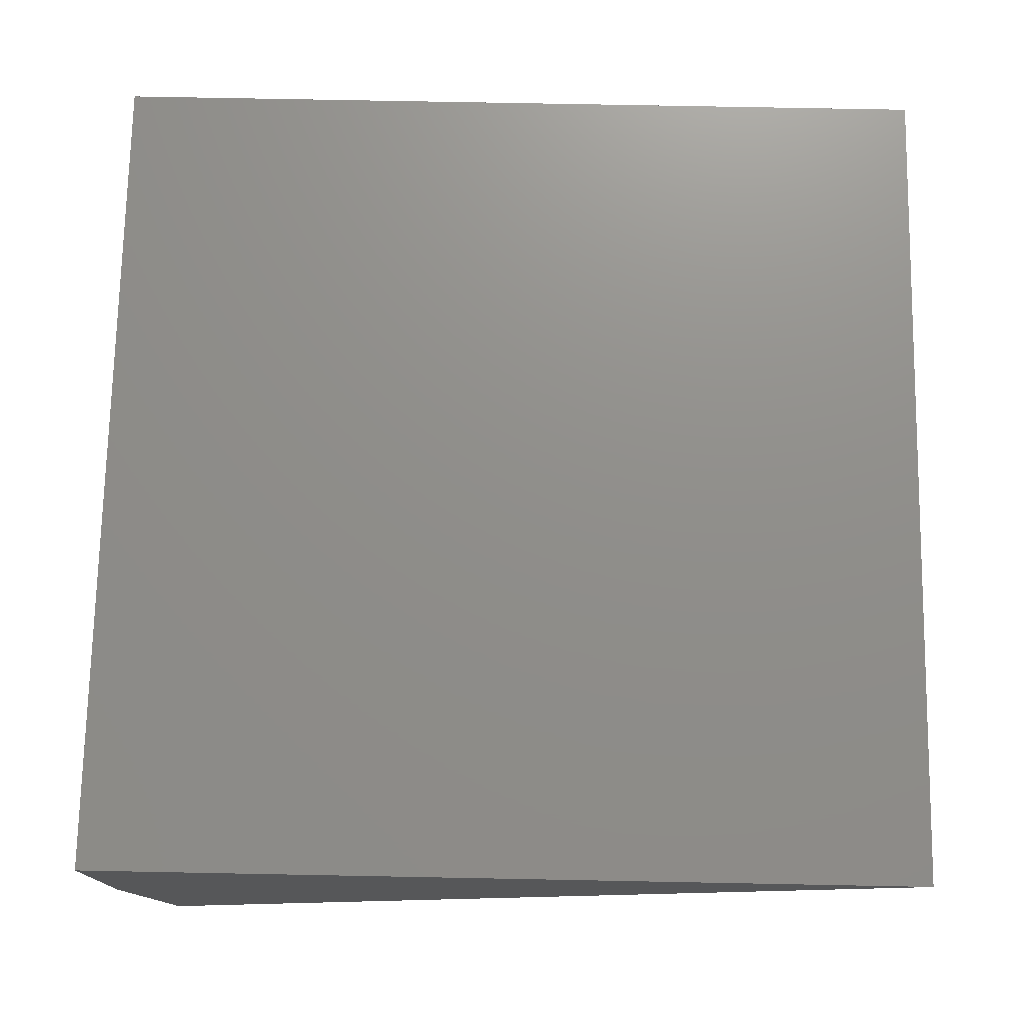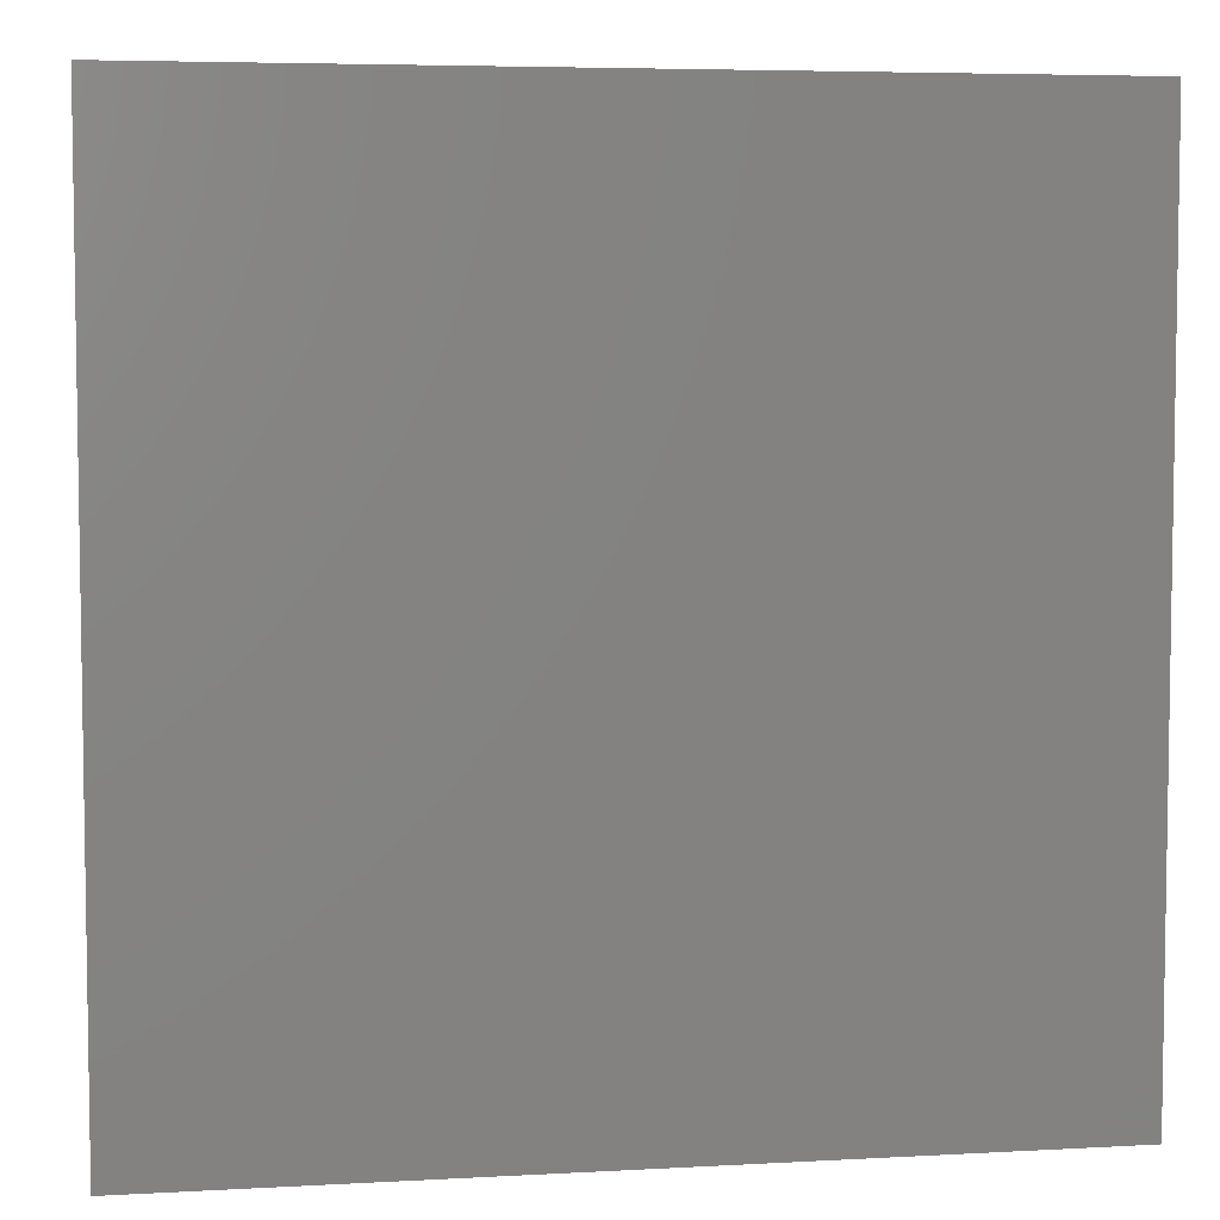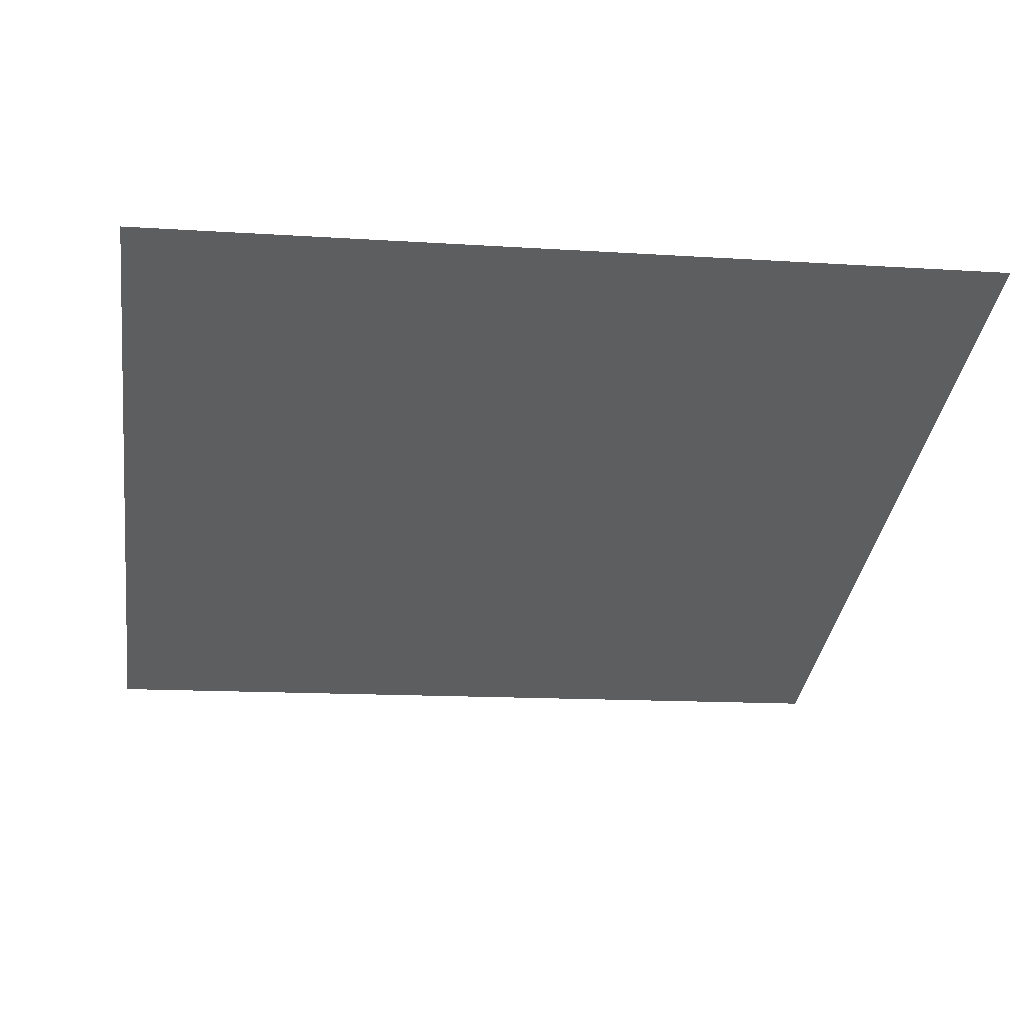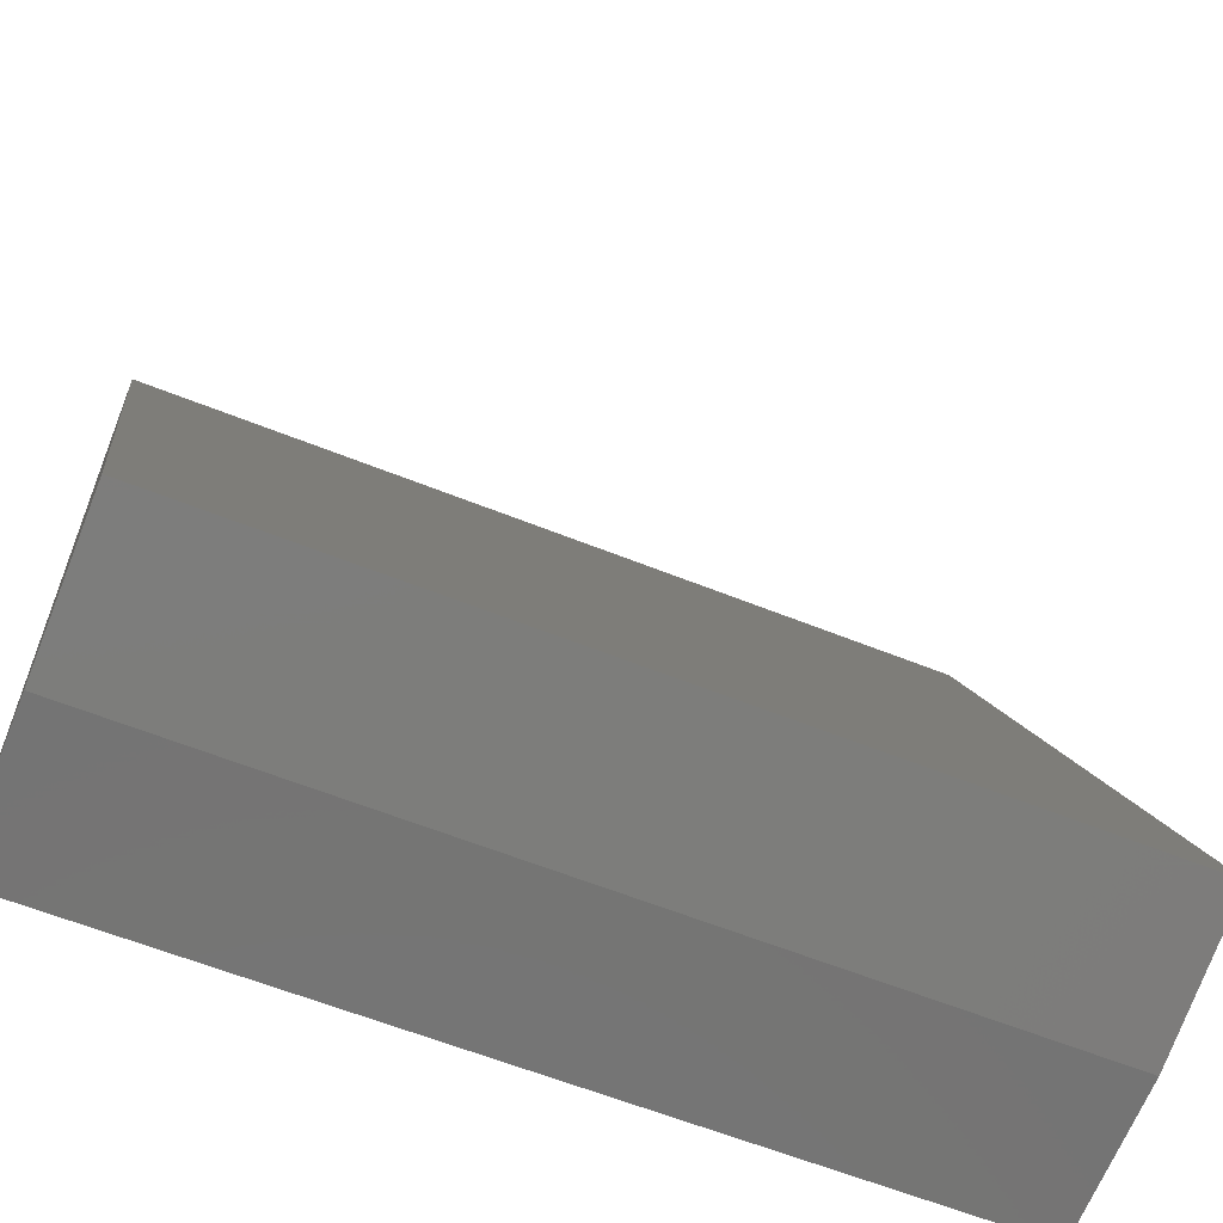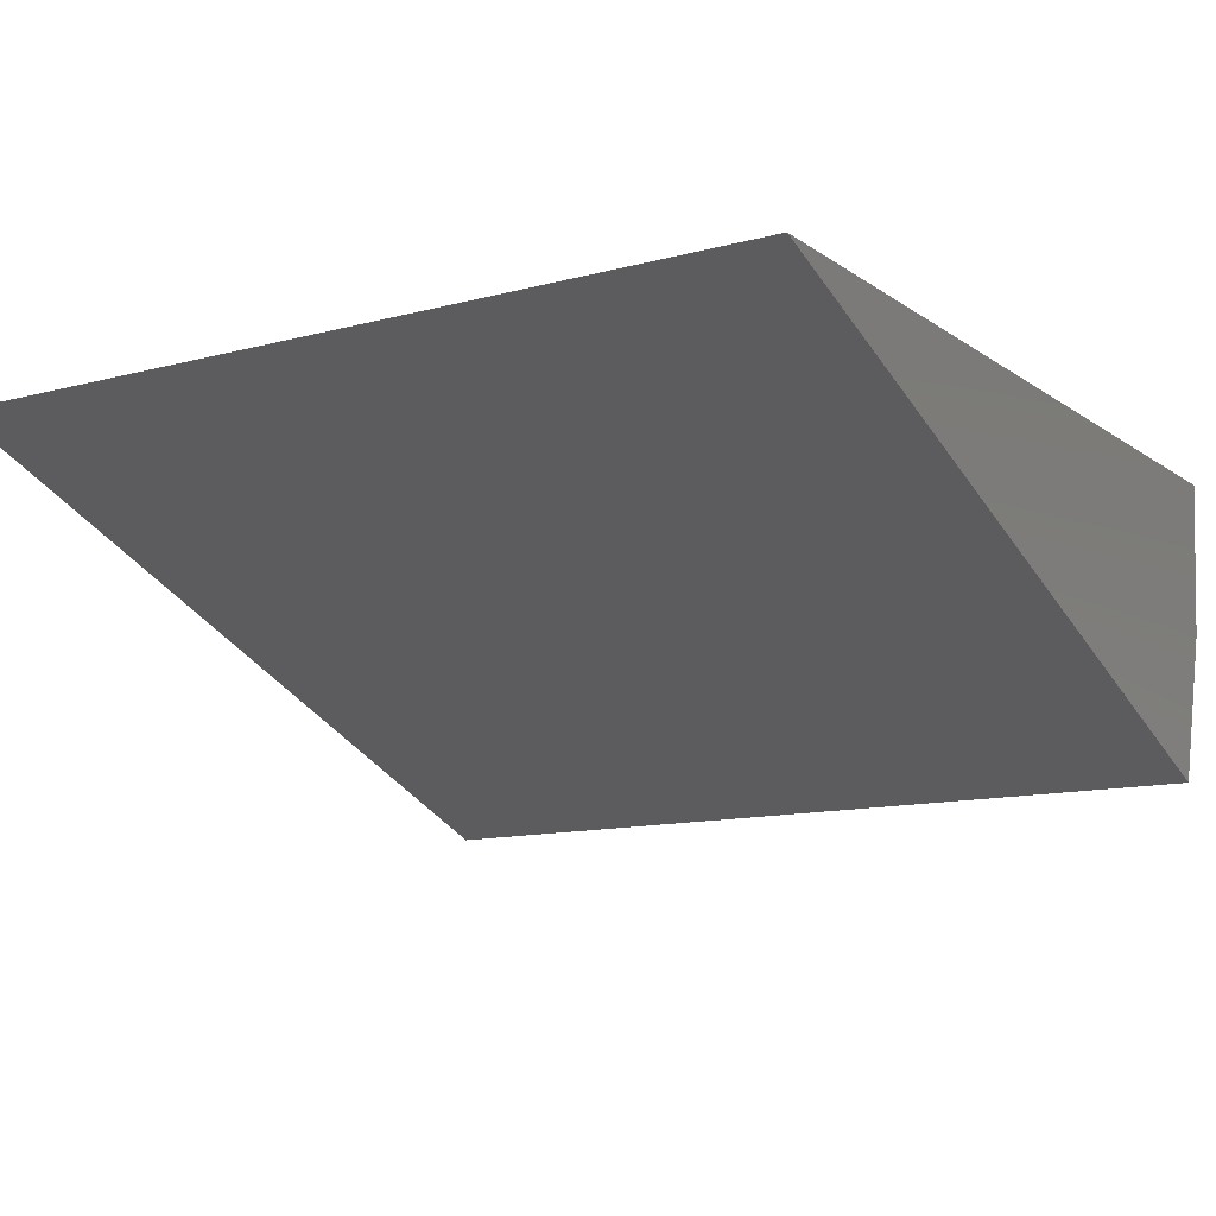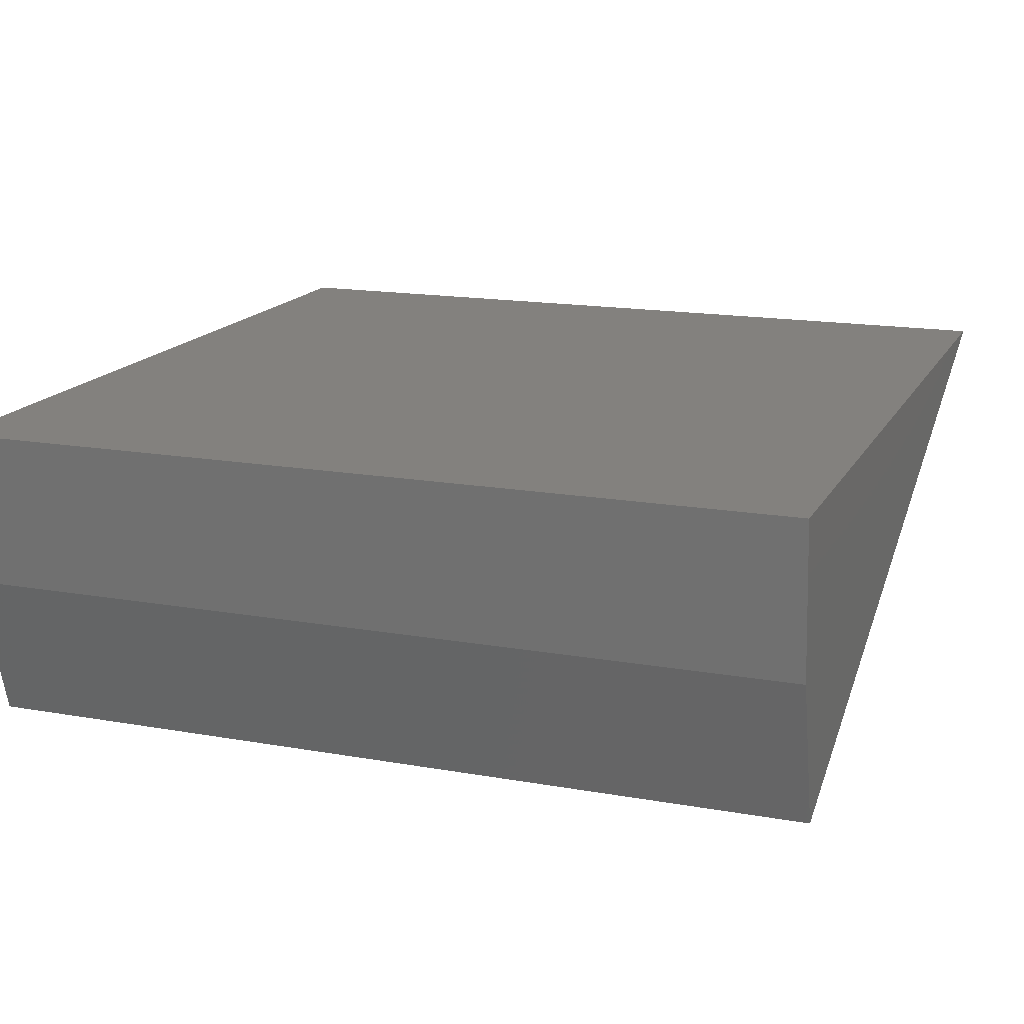
<metadata>
{"format":"stl","ext":"stl","renderer":"f3d","projection":"perspective","resolution":1024,"background":"white","views":[{"elev":73.3,"azim":-88.9,"up":"+Y"},{"elev":5.5,"azim":170.4,"up":"+Z"},{"elev":-13.3,"azim":-8.5,"up":"+Y"},{"elev":-61.5,"azim":-22.2,"up":"+Z"},{"elev":-12.1,"azim":32.5,"up":"+Y"},{"elev":16.3,"azim":-159.9,"up":"+Y"}]}
</metadata>
<code>
# stl→obj: 8 verts, 12 faces
v 0 -0.01411 0.002638
v 0.03906 -0.01411 0.002638
v 2.392e-18 0 0.03906
v 0.03906 0 0.03906
v 0 0 0
v 0.03906 0 -2.392e-18
v 0 -0.007178 0.0006651
v 0.03906 -0.007178 0.0006651
f 1 2 3
f 3 2 4
f 5 3 6
f 6 3 4
f 5 1 3
f 5 7 1
f 4 2 6
f 2 8 6
f 2 1 8
f 8 1 7
f 8 7 6
f 6 7 5

</code>
